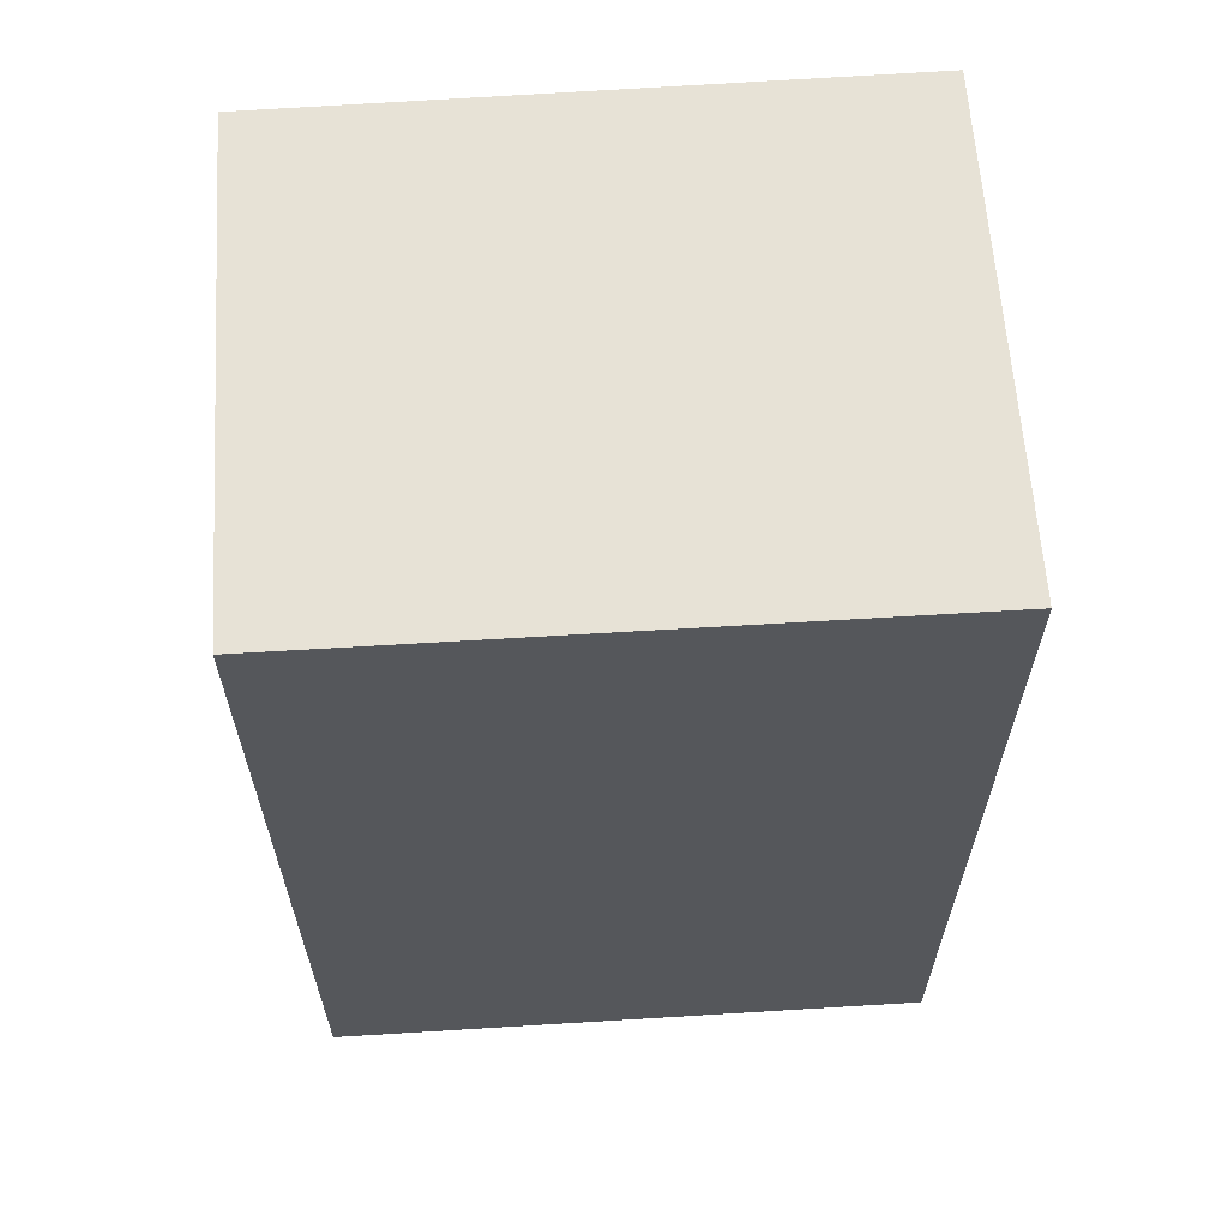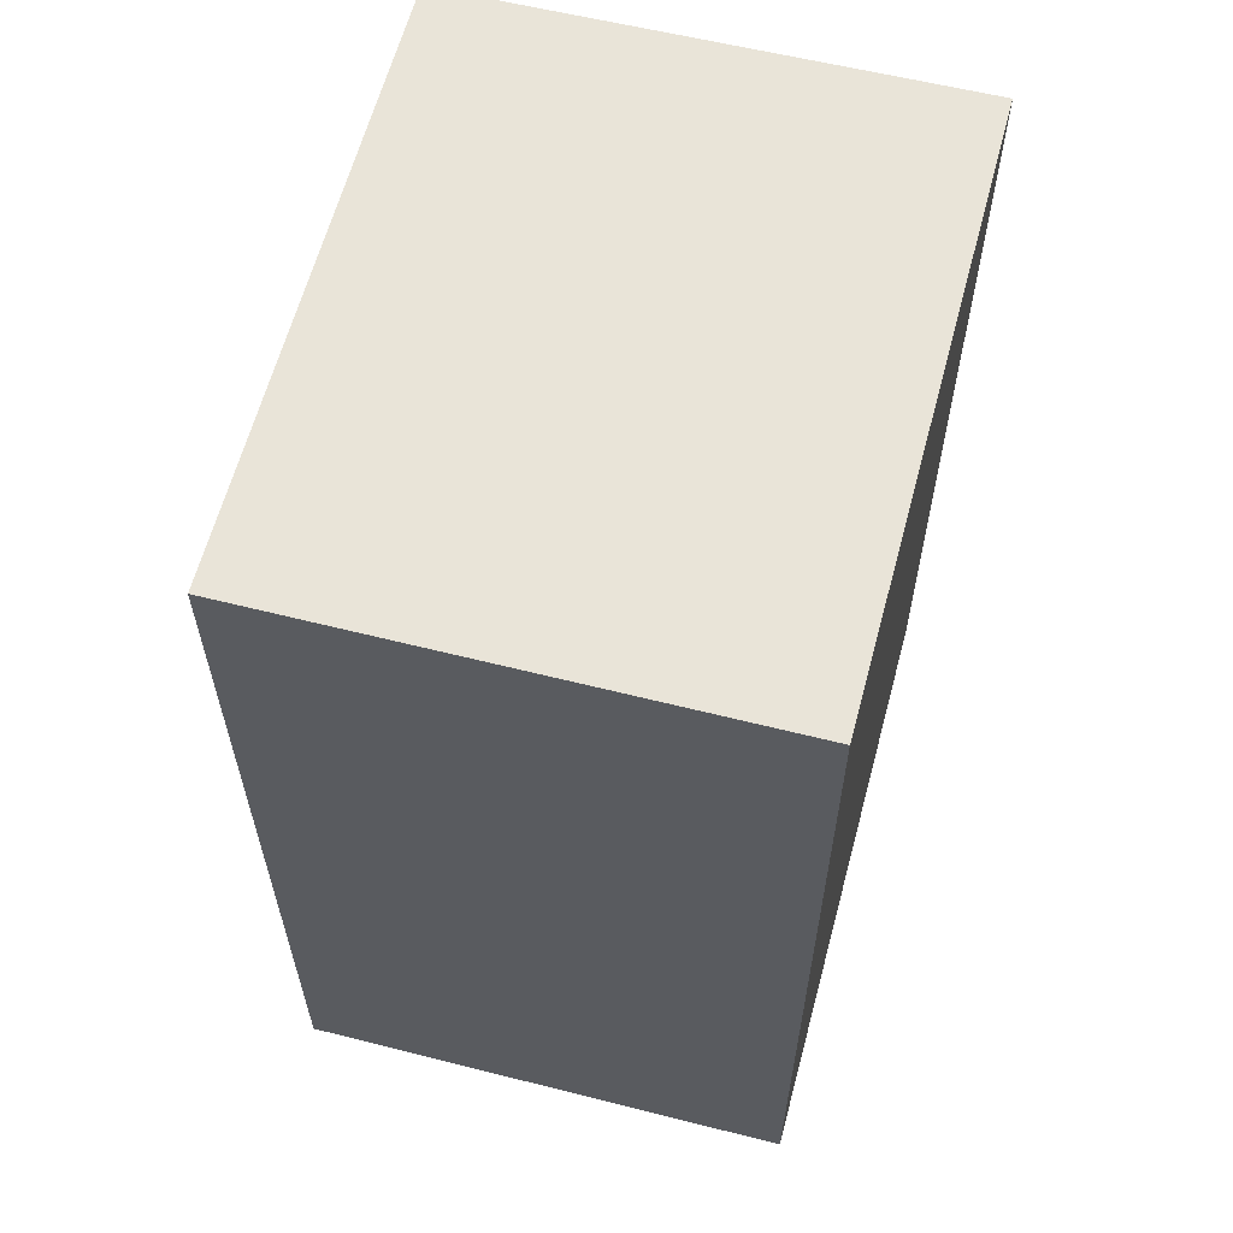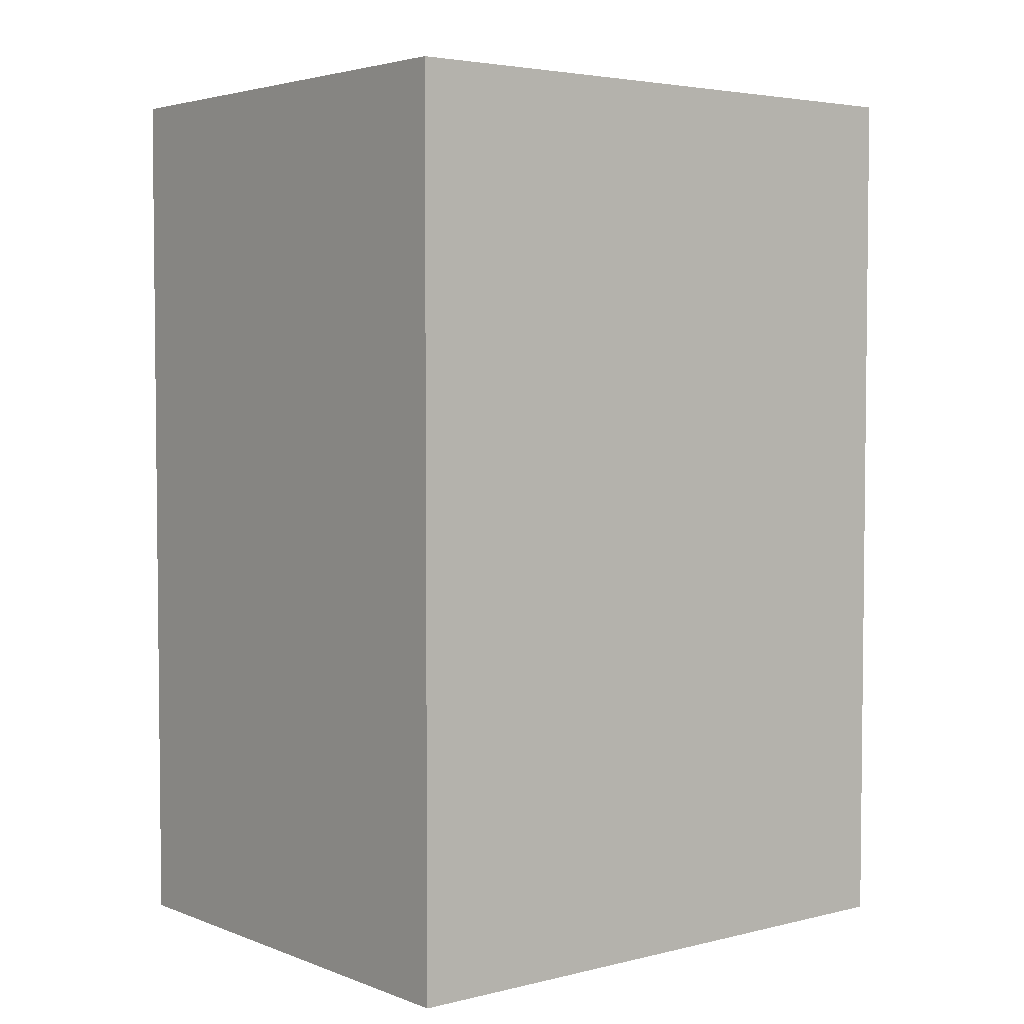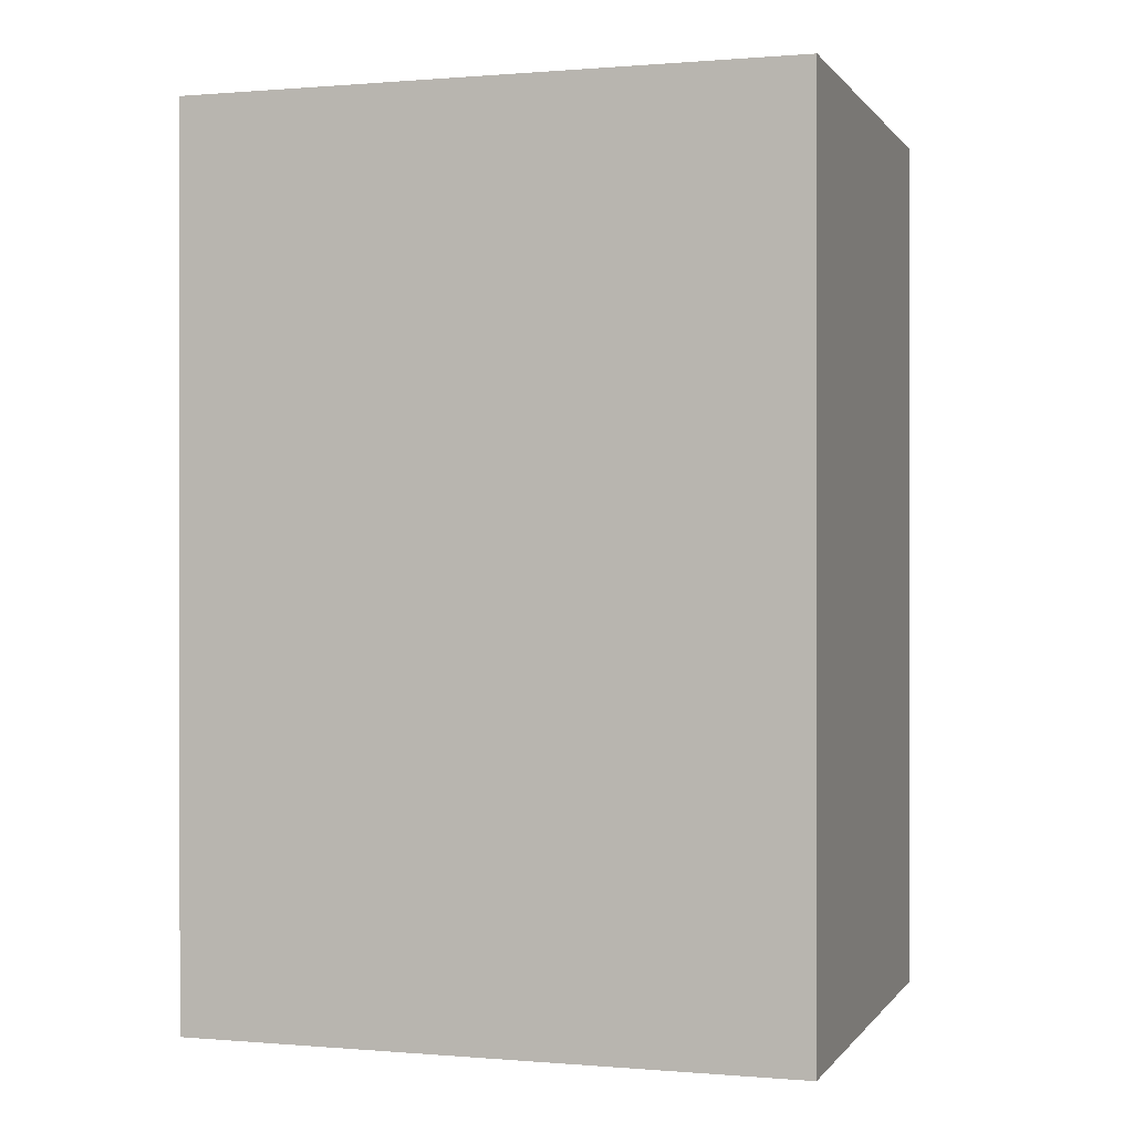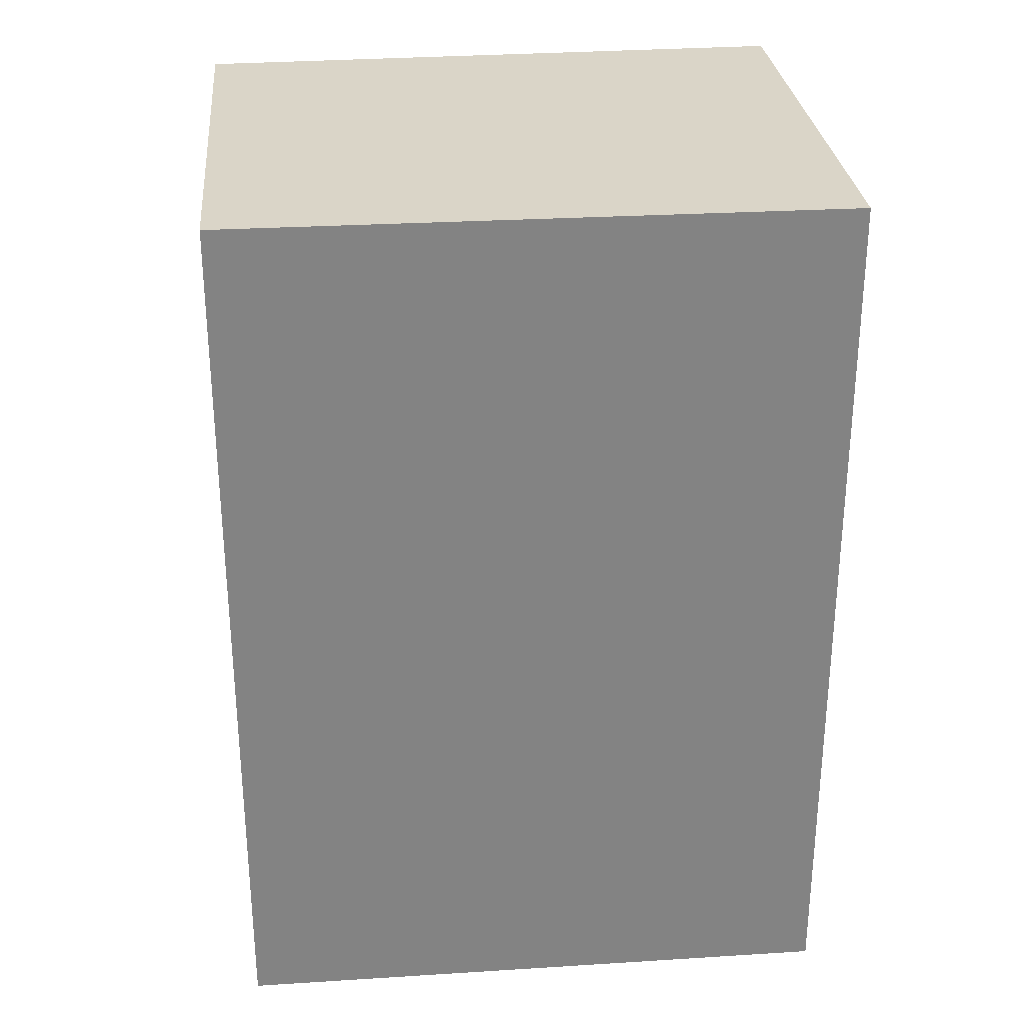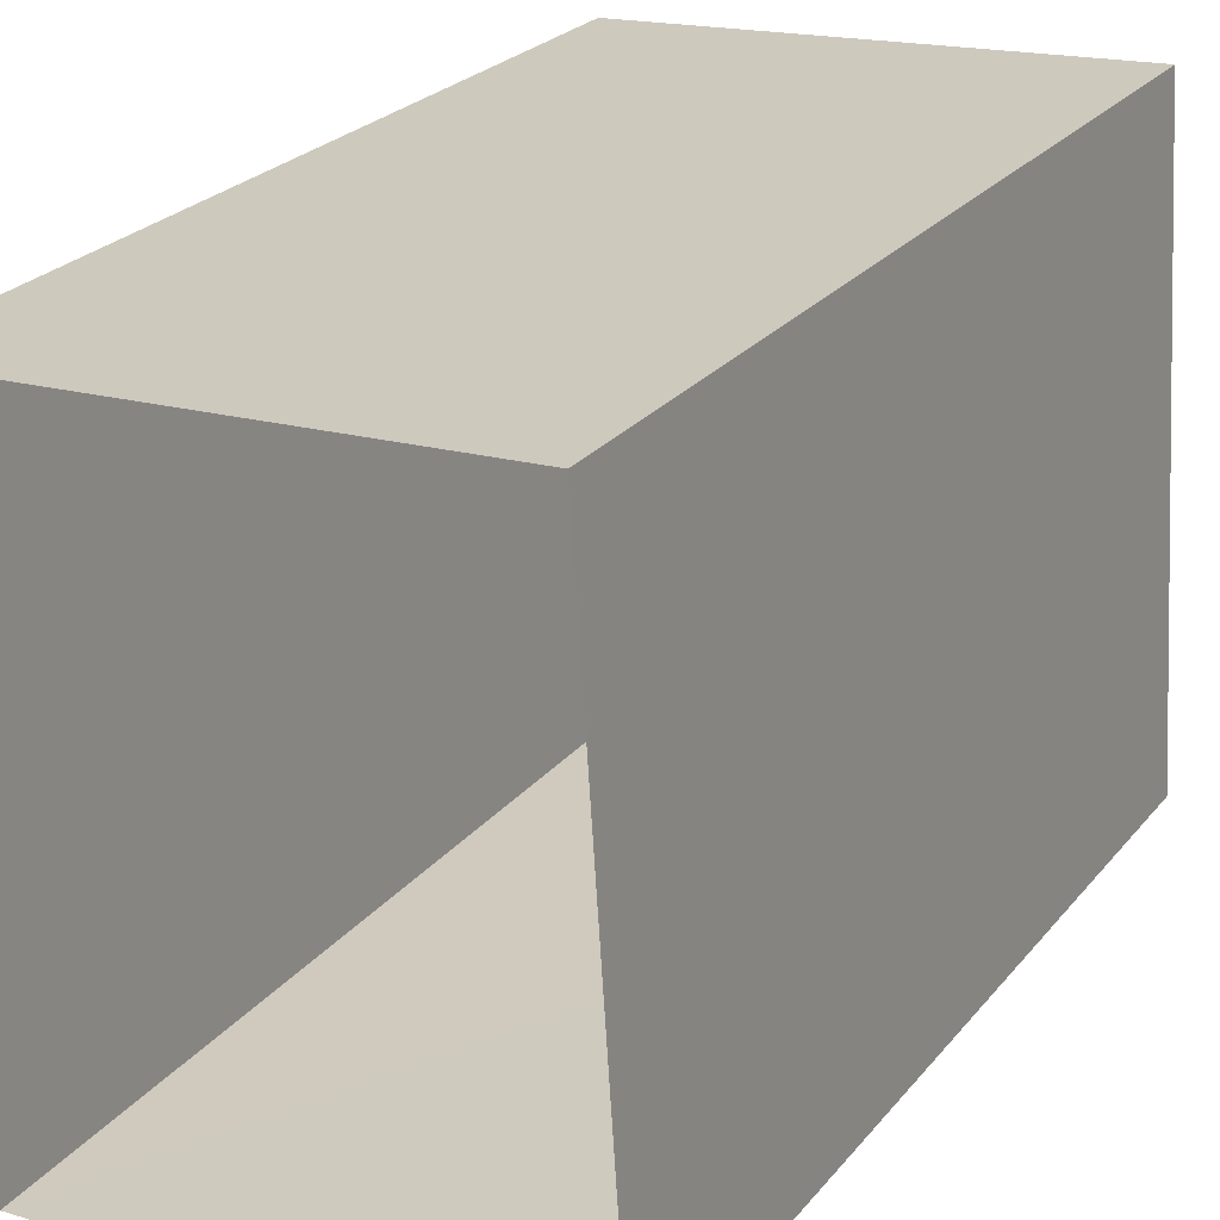
<metadata>
{"format":"obj","ext":"obj","renderer":"f3d","projection":"perspective","resolution":1024,"background":"white","views":[{"elev":62.7,"azim":82.3,"up":"+Z"},{"elev":60.3,"azim":10.5,"up":"+Z"},{"elev":3.8,"azim":-132.4,"up":"+Z"},{"elev":0.2,"azim":103.6,"up":"+Z"},{"elev":29.3,"azim":80.5,"up":"+Z"},{"elev":25.4,"azim":-150.1,"up":"+Y"}]}
</metadata>
<code>
v -3.739e+05 -1.036e+05 25.81
v -3.739e+05 -1.036e+05 25.81
v -3.739e+05 -1.036e+05 25.81
v -3.739e+05 -1.036e+05 25.81
v -3.739e+05 -1.036e+05 32.18
v -3.739e+05 -1.036e+05 32.18
v -3.739e+05 -1.036e+05 32.18
v -3.739e+05 -1.036e+05 32.18
f 1 2 3
f 1 4 2
f 5 6 7
f 5 8 6
f 8 4 1
f 6 8 1
f 5 3 2
f 5 7 3
f 8 2 4
f 8 5 2
f 6 1 3
f 7 6 3

</code>
